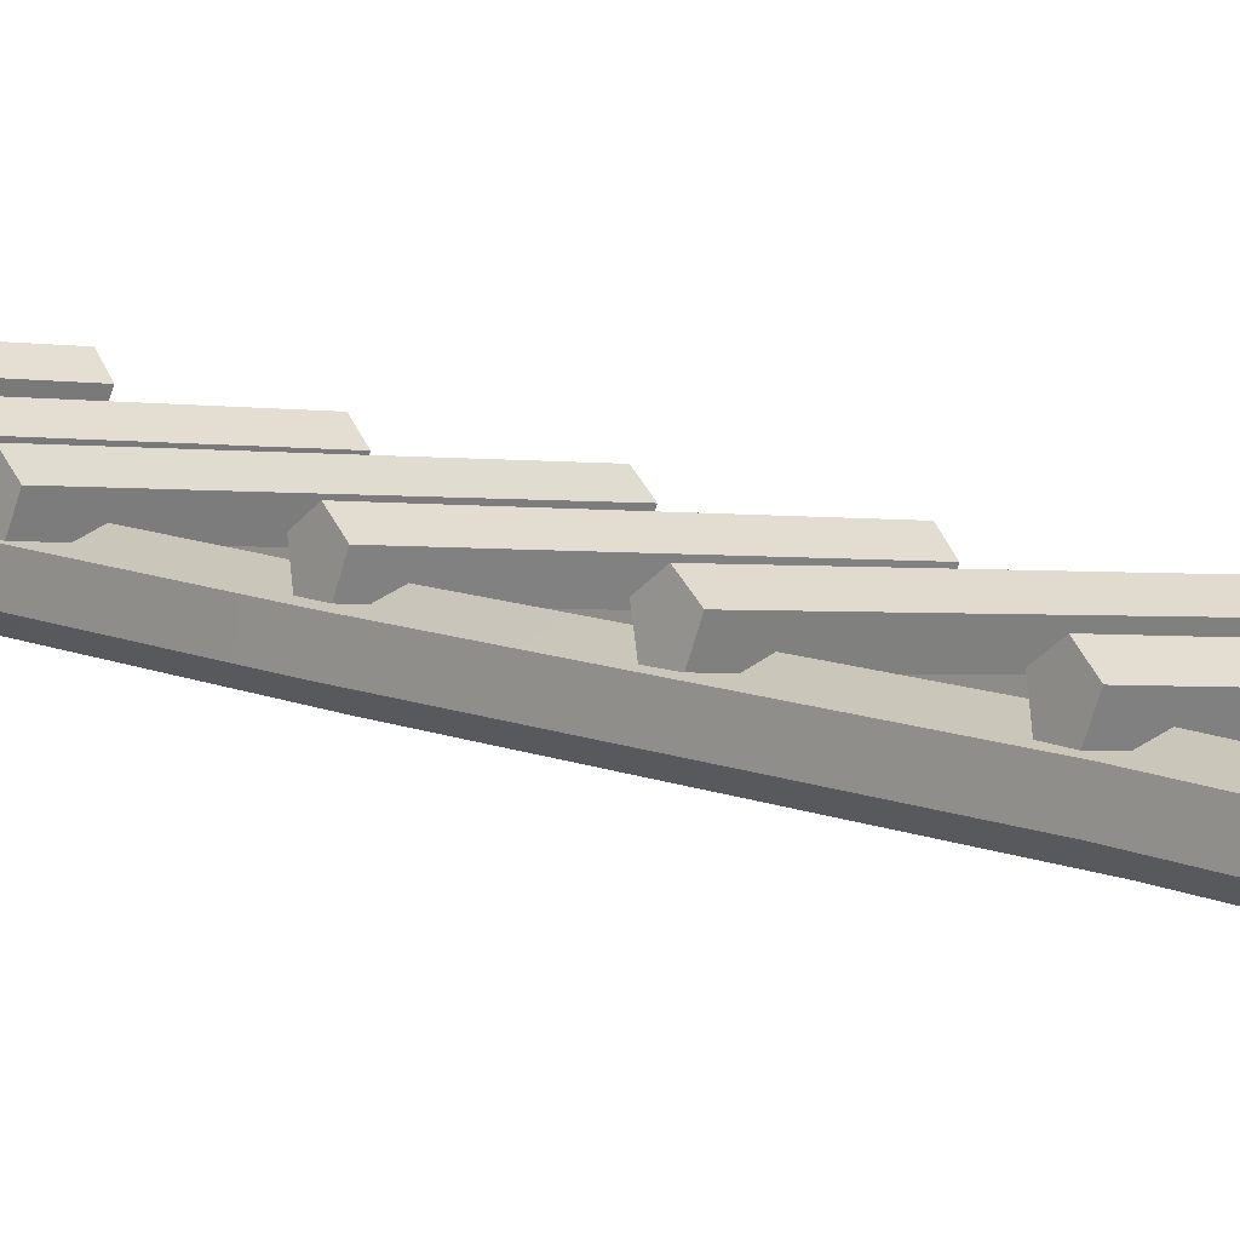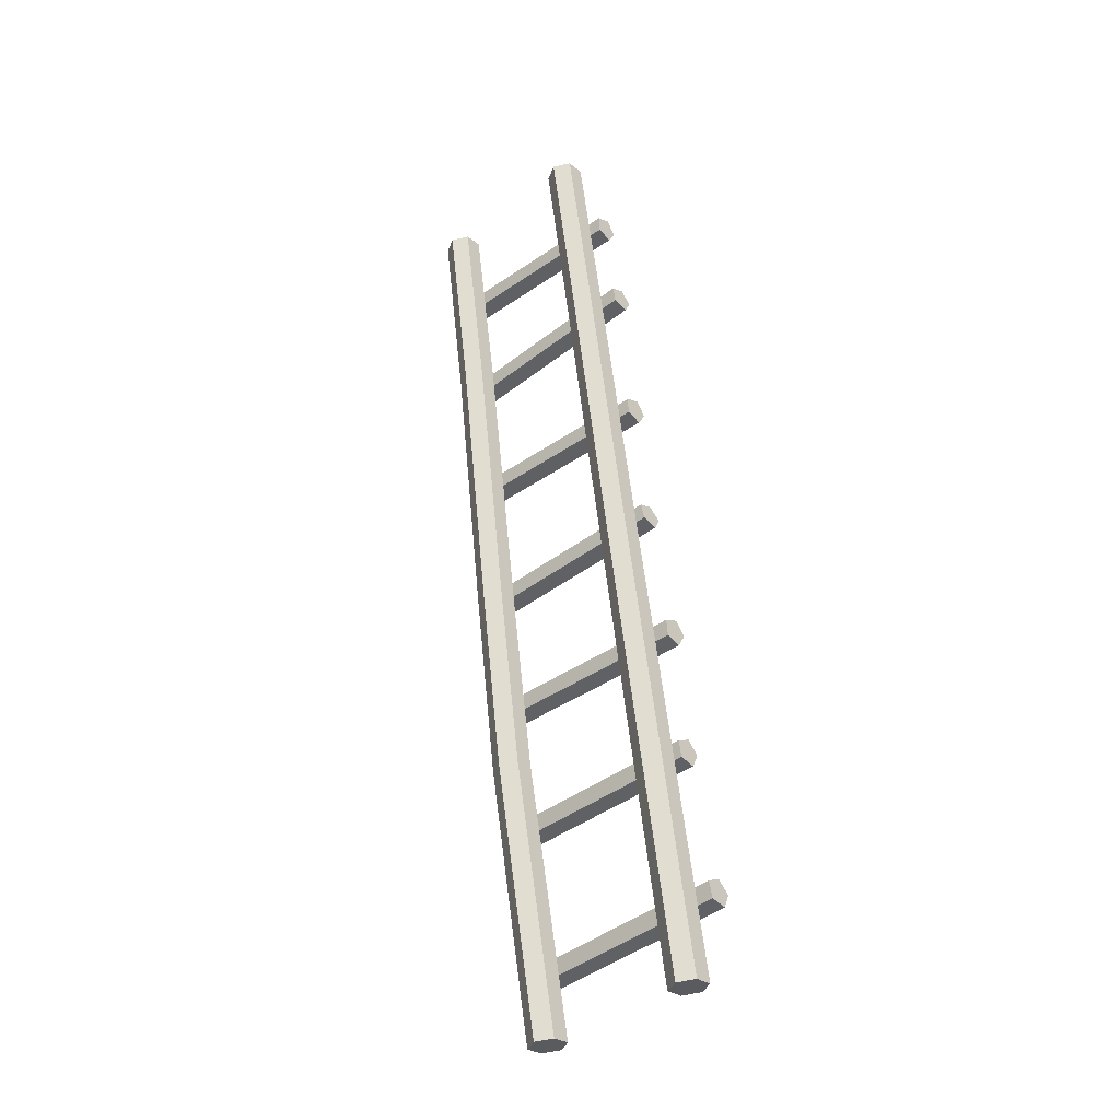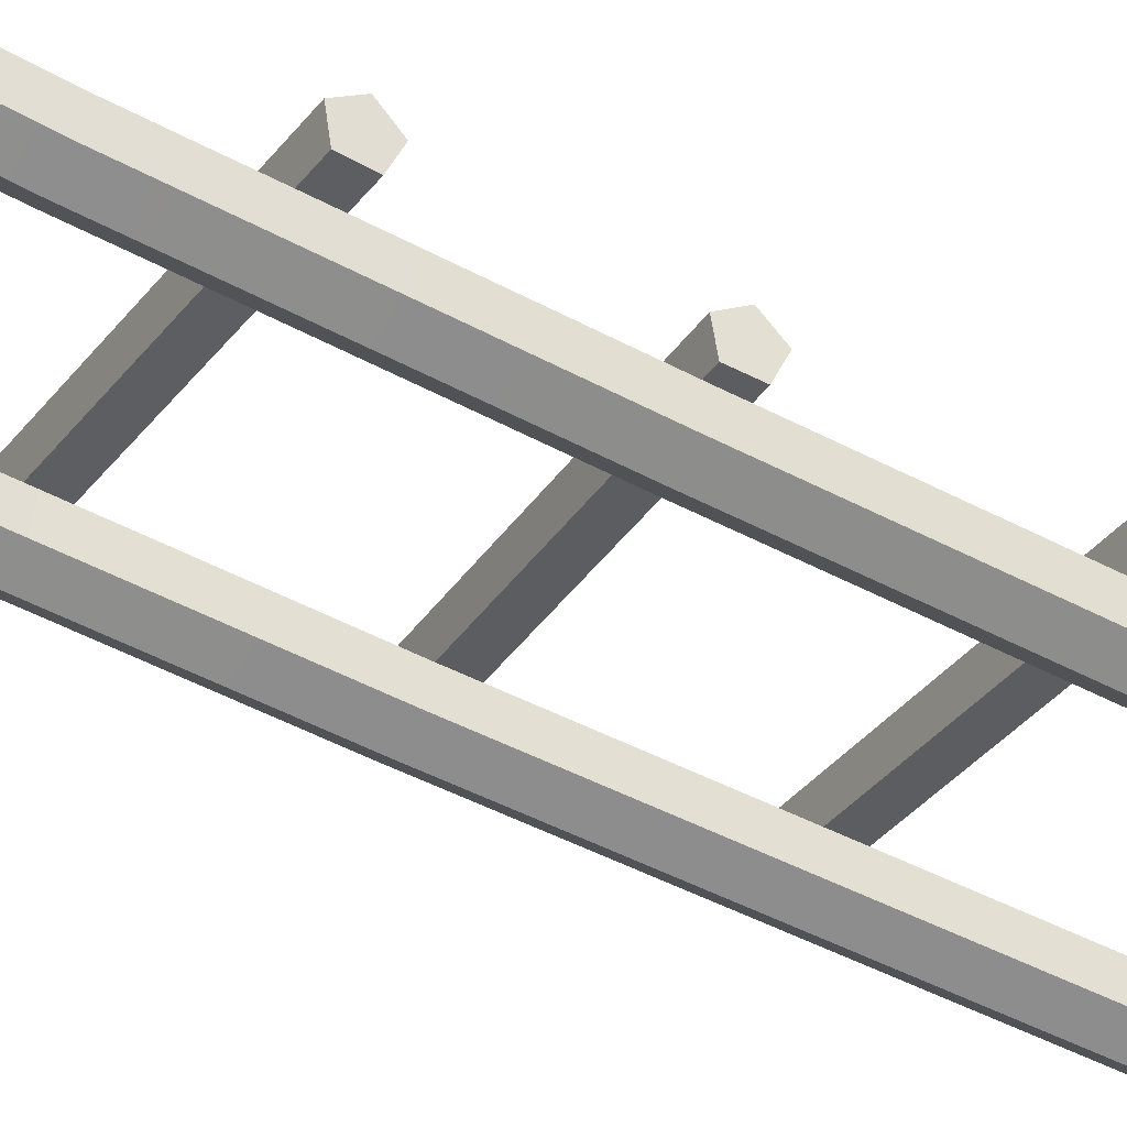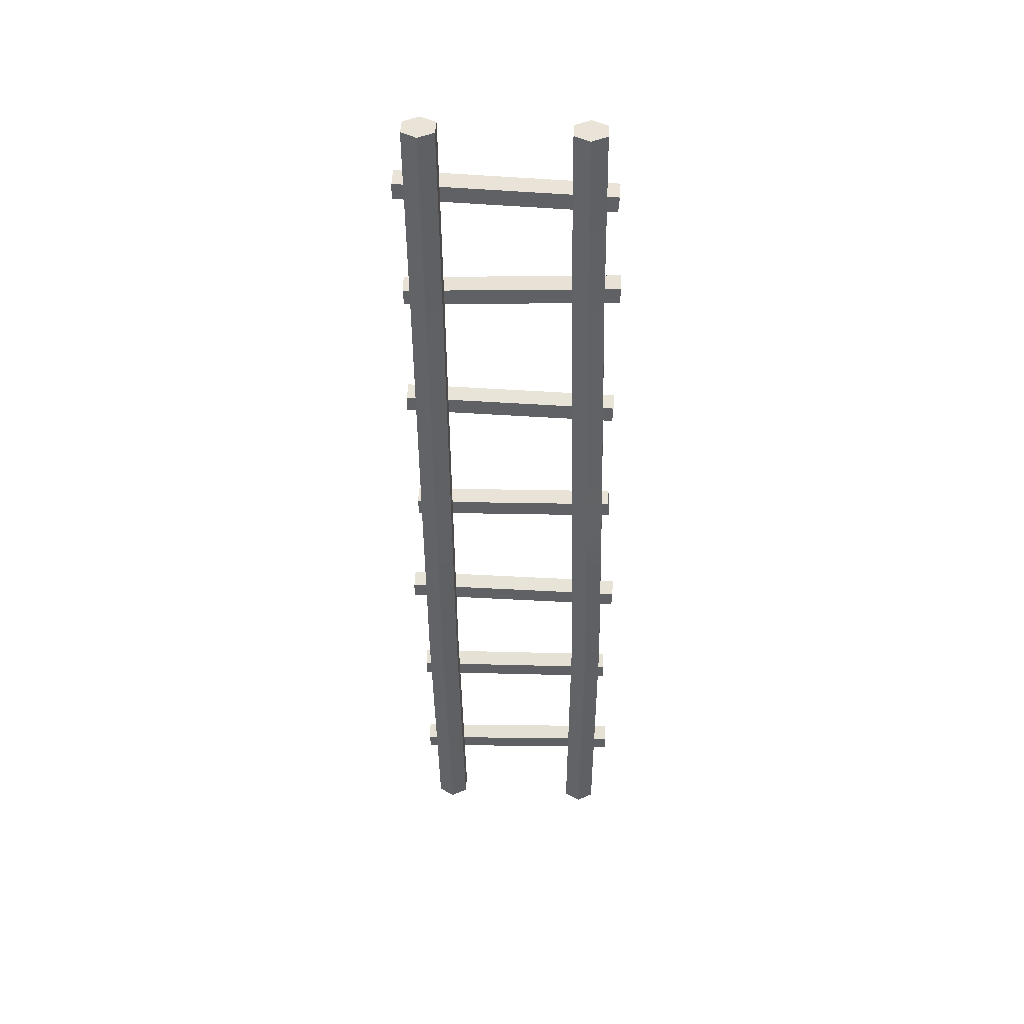
<metadata>
{"format":"obj","ext":"obj","renderer":"f3d","projection":"perspective","resolution":1024,"background":"white","views":[{"elev":-1.2,"azim":139.7,"up":"+Z"},{"elev":-40.8,"azim":-138.2,"up":"+Y"},{"elev":-34.0,"azim":60.5,"up":"+Z"},{"elev":34.6,"azim":-176.8,"up":"+Y"}]}
</metadata>
<code>
v 0.3408 2.787 -0.348
v 0.3415 2.763 -0.3943
v -0.331 2.735 -0.3898
v -0.332 2.758 -0.3436
v 0.3437 2.712 -0.3863
v 0.3444 2.704 -0.335
v -0.3267 2.676 -0.3306
v -0.3277 2.684 -0.3818
v 0.3426 2.75 -0.3114
v 0.3408 2.787 -0.348
v -0.332 2.758 -0.3436
v -0.3294 2.722 -0.3069
v 0.3415 2.763 -0.3943
v 0.3437 2.712 -0.3863
v -0.3277 2.684 -0.3818
v -0.331 2.735 -0.3898
v 0.3289 2.404 -0.288
v 0.3282 2.381 -0.3343
v -0.3443 2.408 -0.3386
v -0.344 2.432 -0.2923
v 0.3261 2.329 -0.3262
v 0.3254 2.321 -0.275
v -0.3457 2.349 -0.2793
v -0.3454 2.357 -0.3305
v 0.3272 2.367 -0.2513
v 0.3289 2.404 -0.288
v -0.344 2.432 -0.2923
v -0.3448 2.395 -0.2557
v 0.3282 2.381 -0.3343
v 0.3261 2.329 -0.3262
v -0.3454 2.357 -0.3305
v -0.3443 2.408 -0.3386
v 0.335 1.984 -0.228
v 0.3355 1.961 -0.2749
v -0.3373 1.94 -0.2722
v -0.3381 1.963 -0.2253
v 0.3371 1.91 -0.2682
v 0.3376 1.9 -0.2172
v -0.3338 1.879 -0.2145
v -0.3346 1.889 -0.2655
v 0.3363 1.946 -0.1924
v 0.335 1.984 -0.228
v -0.3381 1.963 -0.2253
v -0.336 1.925 -0.1897
v 0.3355 1.961 -0.2749
v 0.3371 1.91 -0.2682
v -0.3346 1.889 -0.2655
v -0.3373 1.94 -0.2722
v 0.323 0.6371 -0.0298
v 0.3236 0.6841 -0.007792
v -0.3371 0.697 -0.01027
v -0.3369 0.65 -0.03228
v 0.3512 1.049 -0.09688
v 0.3503 1.095 -0.07325
v -0.3584 1.082 -0.07115
v -0.3567 1.036 -0.09478
v 0.3188 1.535 -0.1685
v 0.3185 1.512 -0.2151
v -0.3309 1.526 -0.2171
v -0.3292 1.549 -0.1706
v 0.3175 1.461 -0.2076
v 0.3172 1.452 -0.1565
v -0.338 1.466 -0.1586
v -0.3363 1.475 -0.2097
v 0.318 1.498 -0.1323
v 0.3188 1.535 -0.1685
v -0.3292 1.549 -0.1706
v -0.3336 1.512 -0.1344
v 0.3185 1.512 -0.2151
v 0.3175 1.461 -0.2076
v -0.3363 1.475 -0.2097
v -0.3309 1.526 -0.2171
v 0.3172 1.452 -0.1565
v 0.318 1.498 -0.1323
v -0.3336 1.512 -0.1344
v -0.338 1.466 -0.1586
v 0.3376 1.9 -0.2172
v 0.3363 1.946 -0.1924
v -0.336 1.925 -0.1897
v -0.3338 1.879 -0.2145
v 0.3495 1.132 -0.1099
v 0.3498 1.109 -0.1562
v -0.3595 1.095 -0.1541
v -0.3601 1.119 -0.1078
v 0.3508 1.057 -0.1481
v 0.3512 1.049 -0.09688
v -0.3567 1.036 -0.09478
v -0.3573 1.044 -0.146
v 0.3503 1.095 -0.07325
v 0.3495 1.132 -0.1099
v -0.3601 1.119 -0.1078
v -0.3584 1.082 -0.07115
v 0.3498 1.109 -0.1562
v 0.3508 1.057 -0.1481
v -0.3573 1.044 -0.146
v -0.3595 1.095 -0.1541
v 0.3254 2.321 -0.275
v 0.3272 2.367 -0.2513
v -0.3448 2.395 -0.2557
v -0.3457 2.349 -0.2793
v 0.3444 2.704 -0.335
v 0.3426 2.75 -0.3114
v -0.3294 2.722 -0.3069
v -0.3267 2.676 -0.3306
v 0.3243 0.7196 -0.04568
v 0.324 0.6945 -0.09111
v -0.3373 0.7074 -0.09359
v -0.3373 0.7324 -0.04816
v 0.3232 0.6435 -0.08129
v 0.323 0.6371 -0.0298
v -0.3369 0.65 -0.03228
v -0.337 0.6564 -0.08377
v 0.3236 0.6841 -0.007792
v 0.3243 0.7196 -0.04568
v -0.3373 0.7324 -0.04816
v -0.3371 0.697 -0.01027
v 0.324 0.6945 -0.09111
v 0.3232 0.6435 -0.08129
v -0.337 0.6564 -0.08377
v -0.3373 0.7074 -0.09359
v 0.3277 0.1931 0.05513
v 0.3297 0.2402 0.0767
v -0.355 0.2708 0.07051
v -0.3561 0.2236 0.04895
v 0.3317 0.2753 0.03848
v 0.3309 0.2498 -0.006707
v -0.3543 0.2804 -0.01291
v -0.3538 0.3059 0.03228
v 0.3284 0.199 0.003583
v 0.3277 0.1931 0.05513
v -0.3561 0.2236 0.04895
v -0.3557 0.2295 -0.002607
v 0.3297 0.2402 0.0767
v 0.3317 0.2753 0.03848
v -0.3538 0.3059 0.03228
v -0.355 0.2708 0.07051
v 0.3309 0.2498 -0.006707
v 0.3284 0.199 0.003583
v -0.3557 0.2295 -0.002607
v -0.3543 0.2804 -0.01291
v 0.2411 -0.008896 -0.05671
v 0.1913 -0.004448 -0.02835
v 0.1986 0.8451 -0.1862
v 0.2483 0.8407 -0.2145
v 0.2483 1.45 -0.3037
v 0.1986 1.455 -0.2754
v 0.2483 2.348 -0.4262
v 0.1986 2.352 -0.3979
v 0.2483 2.963 -0.5234
v 0.1986 2.967 -0.495
v 0.1913 -0.004448 -0.02835
v 0.1913 0.004448 0.02835
v 0.1986 0.854 -0.1295
v 0.1986 0.8451 -0.1862
v 0.1986 1.455 -0.2754
v 0.1986 1.464 -0.2187
v 0.1986 2.352 -0.3979
v 0.1986 2.361 -0.3412
v 0.1986 2.967 -0.495
v 0.1986 2.976 -0.4383
v 0.2411 0.008895 0.05671
v 0.2908 0.004448 0.02835
v 0.2981 0.854 -0.1295
v 0.2483 0.8585 -0.1011
v 0.2483 1.468 -0.1903
v 0.2981 1.464 -0.2187
v 0.2483 2.365 -0.3128
v 0.2981 2.361 -0.3412
v 0.2483 2.981 -0.41
v 0.2981 2.976 -0.4383
v -0.2589 -0.008896 -0.05671
v -0.3087 -0.004448 -0.02835
v -0.3196 0.8431 -0.1859
v -0.2699 0.8387 -0.2142
v -0.2622 1.45 -0.3037
v -0.3119 1.455 -0.2754
v -0.2466 2.348 -0.4262
v -0.2963 2.352 -0.3979
v -0.2429 2.963 -0.5234
v -0.2926 2.967 -0.495
v -0.2589 0.008895 0.05671
v -0.2092 0.004448 0.02835
v -0.2202 0.852 -0.1291
v -0.2699 0.8565 -0.1008
v -0.2622 1.468 -0.1903
v -0.2125 1.464 -0.2187
v -0.2466 2.365 -0.3128
v -0.1969 2.361 -0.3412
v -0.2429 2.981 -0.41
v -0.1932 2.976 -0.4383
v -0.3087 -0.004448 -0.02835
v -0.3087 0.004448 0.02835
v -0.3196 0.852 -0.1291
v -0.3196 0.8431 -0.1859
v -0.3119 1.455 -0.2754
v -0.3119 1.464 -0.2187
v -0.2963 2.352 -0.3979
v -0.2963 2.361 -0.3412
v -0.2926 2.967 -0.495
v -0.2926 2.976 -0.4383
v 0.2483 2.348 -0.4262
v 0.2483 2.963 -0.5234
v 0.2981 2.967 -0.495
v 0.2981 2.352 -0.3979
v 0.2483 1.45 -0.3037
v 0.2981 1.455 -0.2754
v 0.2483 0.8407 -0.2145
v 0.2981 0.8451 -0.1862
v 0.2908 -0.004448 -0.02835
v 0.2411 -0.008896 -0.05671
v 0.2981 2.352 -0.3979
v 0.2981 2.967 -0.495
v 0.2981 2.976 -0.4383
v 0.2981 2.361 -0.3412
v 0.2981 1.455 -0.2754
v 0.2981 1.464 -0.2187
v 0.2981 0.8451 -0.1862
v 0.2981 0.854 -0.1295
v 0.2908 0.004448 0.02835
v 0.2908 -0.004448 -0.02835
v 0.2483 2.365 -0.3128
v 0.2483 2.981 -0.41
v 0.1986 2.976 -0.4383
v 0.1986 2.361 -0.3412
v 0.2483 1.468 -0.1903
v 0.1986 1.464 -0.2187
v 0.2483 0.8585 -0.1011
v 0.1986 0.854 -0.1295
v 0.1913 0.004448 0.02835
v 0.2411 0.008895 0.05671
v -0.2466 2.348 -0.4262
v -0.2429 2.963 -0.5234
v -0.1932 2.967 -0.495
v -0.1969 2.352 -0.3979
v -0.2622 1.45 -0.3037
v -0.2125 1.455 -0.2754
v -0.2699 0.8387 -0.2142
v -0.2202 0.8431 -0.1859
v -0.2092 -0.004448 -0.02835
v -0.2589 -0.008896 -0.05671
v -0.1969 2.352 -0.3979
v -0.1932 2.967 -0.495
v -0.1932 2.976 -0.4383
v -0.1969 2.361 -0.3412
v -0.2125 1.455 -0.2754
v -0.2125 1.464 -0.2187
v -0.2202 0.8431 -0.1859
v -0.2202 0.852 -0.1291
v -0.2092 0.004448 0.02835
v -0.2092 -0.004448 -0.02835
v -0.2466 2.365 -0.3128
v -0.2429 2.981 -0.41
v -0.2926 2.976 -0.4383
v -0.2963 2.361 -0.3412
v -0.2622 1.468 -0.1903
v -0.3119 1.464 -0.2187
v -0.2699 0.8565 -0.1008
v -0.3196 0.852 -0.1291
v -0.3087 0.004448 0.02835
v -0.2589 0.008895 0.05671
v 0.3236 0.6841 -0.007792
v 0.3236 0.6758 -0.05114
v 0.3243 0.7196 -0.04568
v 0.323 0.6371 -0.0298
v 0.324 0.6945 -0.09111
v 0.3232 0.6435 -0.08129
v -0.337 0.6564 -0.08377
v -0.3371 0.6886 -0.05362
v -0.3373 0.7074 -0.09359
v -0.3369 0.65 -0.03228
v -0.3373 0.7324 -0.04816
v -0.3371 0.697 -0.01027
v 0.3508 1.057 -0.1481
v 0.3503 1.089 -0.1169
v 0.3512 1.049 -0.09688
v 0.3498 1.109 -0.1562
v 0.3503 1.095 -0.07325
v 0.3495 1.132 -0.1099
v -0.3601 1.119 -0.1078
v -0.3584 1.075 -0.1148
v -0.3584 1.082 -0.07115
v -0.3595 1.095 -0.1541
v -0.3567 1.036 -0.09478
v -0.3573 1.044 -0.146
v 0.3172 1.452 -0.1565
v 0.318 1.491 -0.176
v 0.318 1.498 -0.1323
v 0.3175 1.461 -0.2076
v 0.3188 1.535 -0.1685
v 0.3185 1.512 -0.2151
v -0.3363 1.475 -0.2097
v -0.3336 1.506 -0.1781
v -0.3309 1.526 -0.2171
v -0.338 1.466 -0.1586
v -0.3292 1.549 -0.1706
v -0.3336 1.512 -0.1344
v 0.3363 1.946 -0.1924
v 0.3363 1.94 -0.2362
v 0.335 1.984 -0.228
v 0.3376 1.9 -0.2172
v 0.3355 1.961 -0.2749
v 0.3371 1.91 -0.2682
v -0.3338 1.879 -0.2145
v -0.336 1.919 -0.2334
v -0.3346 1.889 -0.2655
v -0.336 1.925 -0.1897
v -0.3373 1.94 -0.2722
v -0.3381 1.963 -0.2253
v 0.3261 2.329 -0.3262
v 0.3272 2.36 -0.295
v 0.3254 2.321 -0.275
v 0.3282 2.381 -0.3343
v 0.3272 2.367 -0.2513
v 0.3289 2.404 -0.288
v -0.344 2.432 -0.2923
v -0.3448 2.388 -0.2993
v -0.3448 2.395 -0.2557
v -0.3443 2.408 -0.3386
v -0.3457 2.349 -0.2793
v -0.3454 2.357 -0.3305
v 0.3408 2.787 -0.348
v 0.3426 2.743 -0.355
v 0.3415 2.763 -0.3943
v 0.3426 2.75 -0.3114
v 0.3437 2.712 -0.3863
v 0.3444 2.704 -0.335
v -0.3267 2.676 -0.3306
v -0.3294 2.715 -0.3505
v -0.3277 2.684 -0.3818
v -0.3294 2.722 -0.3069
v -0.331 2.735 -0.3898
v -0.332 2.758 -0.3436
v 0.3277 0.1931 0.05513
v 0.3297 0.2315 0.03344
v 0.3297 0.2402 0.0767
v 0.3284 0.199 0.003583
v 0.3317 0.2753 0.03848
v 0.3309 0.2498 -0.006707
v -0.3538 0.3059 0.03228
v -0.355 0.2621 0.02724
v -0.355 0.2708 0.07051
v -0.3543 0.2804 -0.01291
v -0.3561 0.2236 0.04895
v -0.3557 0.2295 -0.002607
v -0.3087 -0.004448 -0.02835
v -0.2589 -1.704e-07 2.129e-08
v -0.3087 0.004448 0.02835
v -0.2589 -0.008896 -0.05671
v -0.2589 0.008895 0.05671
v -0.2092 -0.004448 -0.02835
v -0.2092 0.004448 0.02835
v 0.2411 -0.008896 -0.05671
v 0.2411 -1.704e-07 2.129e-08
v 0.1913 -0.004448 -0.02835
v 0.2908 -0.004448 -0.02835
v 0.1913 0.004448 0.02835
v 0.2908 0.004448 0.02835
v 0.2411 0.008895 0.05671
v -0.2429 2.981 -0.41
v -0.2429 2.972 -0.4667
v -0.2926 2.976 -0.4383
v -0.1932 2.976 -0.4383
v -0.2926 2.967 -0.495
v -0.1932 2.967 -0.495
v -0.2429 2.963 -0.5234
v 0.2981 2.976 -0.4383
v 0.2483 2.972 -0.4667
v 0.2483 2.981 -0.41
v 0.2981 2.967 -0.495
v 0.1986 2.976 -0.4383
v 0.2483 2.963 -0.5234
v 0.1986 2.967 -0.495
f 1 2 3
f 1 3 4
f 5 6 7
f 5 7 8
f 9 10 11
f 9 11 12
f 13 14 15
f 13 15 16
f 17 18 19
f 17 19 20
f 21 22 23
f 21 23 24
f 25 26 27
f 25 27 28
f 29 30 31
f 29 31 32
f 33 34 35
f 33 35 36
f 37 38 39
f 37 39 40
f 41 42 43
f 41 43 44
f 45 46 47
f 45 47 48
f 49 50 51
f 49 51 52
f 53 54 55
f 53 55 56
f 57 58 59
f 57 59 60
f 61 62 63
f 61 63 64
f 65 66 67
f 65 67 68
f 69 70 71
f 69 71 72
f 73 74 75
f 73 75 76
f 77 78 79
f 77 79 80
f 81 82 83
f 81 83 84
f 85 86 87
f 85 87 88
f 89 90 91
f 89 91 92
f 93 94 95
f 93 95 96
f 97 98 99
f 97 99 100
f 101 102 103
f 101 103 104
f 105 106 107
f 105 107 108
f 109 110 111
f 109 111 112
f 113 114 115
f 113 115 116
f 117 118 119
f 117 119 120
f 121 122 123
f 121 123 124
f 125 126 127
f 125 127 128
f 129 130 131
f 129 131 132
f 133 134 135
f 133 135 136
f 137 138 139
f 137 139 140
f 141 142 143
f 141 143 144
f 143 145 144
f 143 146 145
f 146 147 145
f 146 148 147
f 148 149 147
f 148 150 149
f 151 152 153
f 151 153 154
f 153 155 154
f 153 156 155
f 156 157 155
f 156 158 157
f 158 159 157
f 158 160 159
f 161 162 163
f 161 163 164
f 163 165 164
f 163 166 165
f 166 167 165
f 166 168 167
f 168 169 167
f 168 170 169
f 171 172 173
f 171 173 174
f 173 175 174
f 173 176 175
f 176 177 175
f 176 178 177
f 178 179 177
f 178 180 179
f 181 182 183
f 181 183 184
f 183 185 184
f 183 186 185
f 186 187 185
f 186 188 187
f 188 189 187
f 188 190 189
f 191 192 193
f 191 193 194
f 193 195 194
f 193 196 195
f 196 197 195
f 196 198 197
f 198 199 197
f 198 200 199
f 201 202 203
f 201 203 204
f 205 201 204
f 205 204 206
f 207 205 206
f 207 206 208
f 209 207 208
f 209 210 207
f 211 212 213
f 211 213 214
f 215 211 214
f 215 214 216
f 217 215 216
f 217 216 218
f 219 217 218
f 219 220 217
f 221 222 223
f 221 223 224
f 225 221 224
f 225 224 226
f 227 225 226
f 227 226 228
f 229 227 228
f 229 230 227
f 231 232 233
f 231 233 234
f 235 231 234
f 235 234 236
f 237 235 236
f 237 236 238
f 239 237 238
f 239 240 237
f 241 242 243
f 241 243 244
f 245 241 244
f 245 244 246
f 247 245 246
f 247 246 248
f 249 247 248
f 249 250 247
f 251 252 253
f 251 253 254
f 255 251 254
f 255 254 256
f 257 255 256
f 257 256 258
f 259 257 258
f 259 260 257
f 261 262 263
f 264 262 261
f 263 262 265
f 266 262 264
f 265 262 266
f 267 268 269
f 270 268 267
f 269 268 271
f 272 268 270
f 271 268 272
f 273 274 275
f 276 274 273
f 275 274 277
f 278 274 276
f 277 274 278
f 279 280 281
f 282 280 279
f 281 280 283
f 284 280 282
f 283 280 284
f 285 286 287
f 288 286 285
f 287 286 289
f 290 286 288
f 289 286 290
f 291 292 293
f 294 292 291
f 293 292 295
f 296 292 294
f 295 292 296
f 297 298 299
f 300 298 297
f 299 298 301
f 302 298 300
f 301 298 302
f 303 304 305
f 306 304 303
f 305 304 307
f 308 304 306
f 307 304 308
f 309 310 311
f 312 310 309
f 311 310 313
f 314 310 312
f 313 310 314
f 315 316 317
f 318 316 315
f 317 316 319
f 320 316 318
f 319 316 320
f 321 322 323
f 324 322 321
f 323 322 325
f 326 322 324
f 325 322 326
f 327 328 329
f 330 328 327
f 329 328 331
f 332 328 330
f 331 328 332
f 333 334 335
f 336 334 333
f 335 334 337
f 338 334 336
f 337 334 338
f 339 340 341
f 342 340 339
f 341 340 343
f 344 340 342
f 343 340 344
f 345 346 347
f 348 346 345
f 347 346 349
f 350 346 348
f 349 346 351
f 351 346 350
f 352 353 354
f 355 353 352
f 354 353 356
f 357 353 355
f 356 353 358
f 358 353 357
f 359 360 361
f 362 360 359
f 361 360 363
f 364 360 362
f 363 360 365
f 365 360 364
f 366 367 368
f 369 367 366
f 368 367 370
f 371 367 369
f 370 367 372
f 372 367 371

</code>
